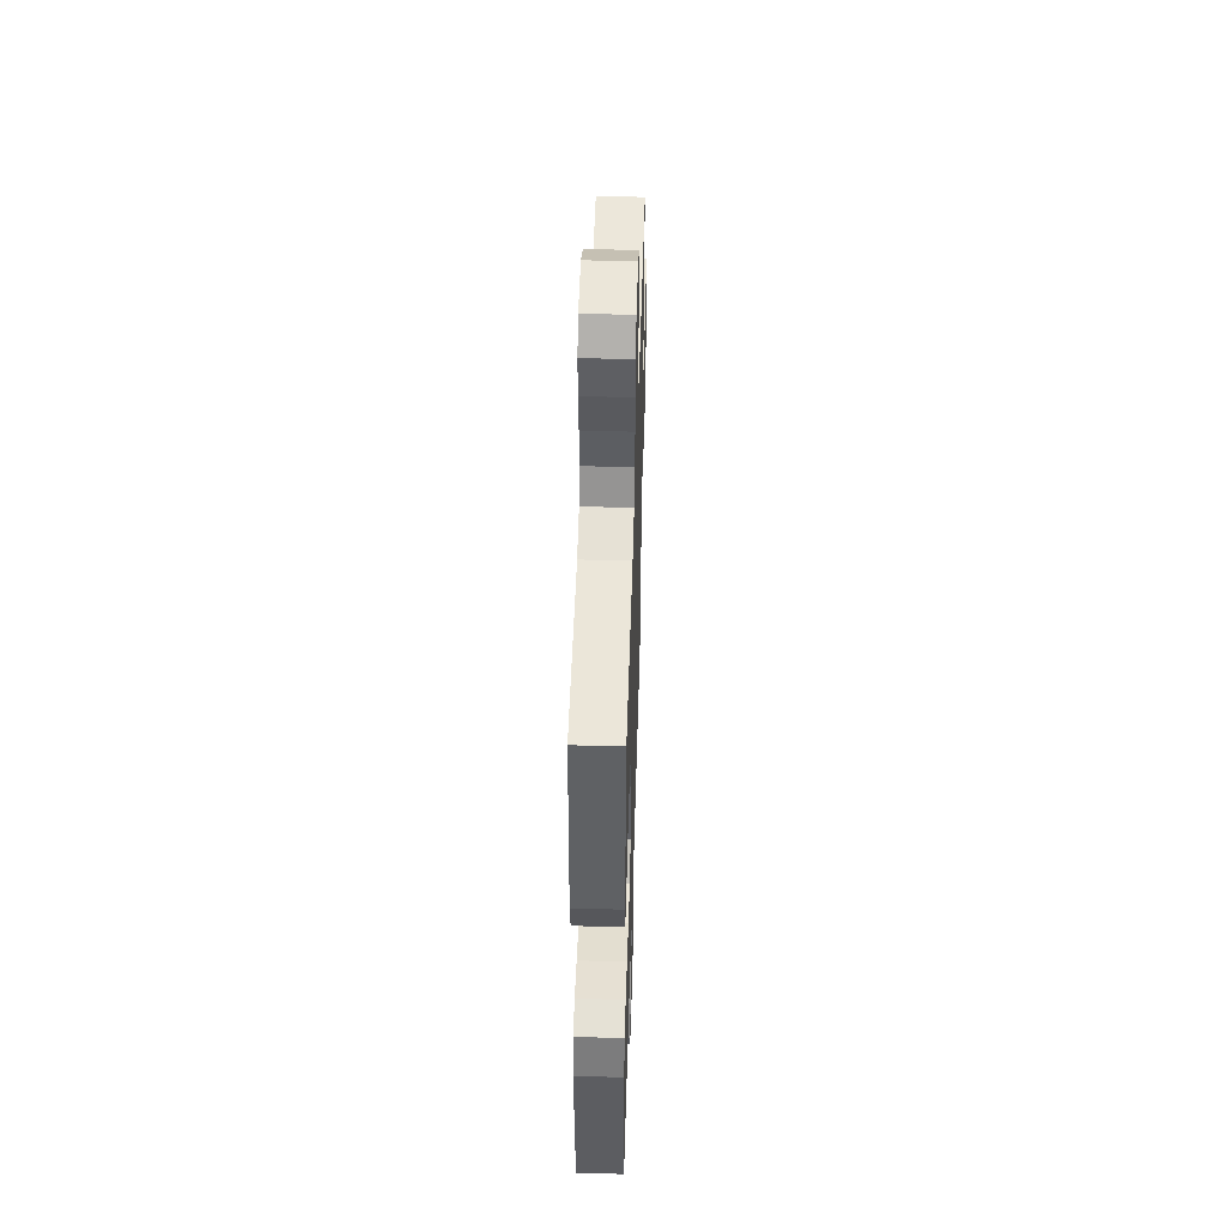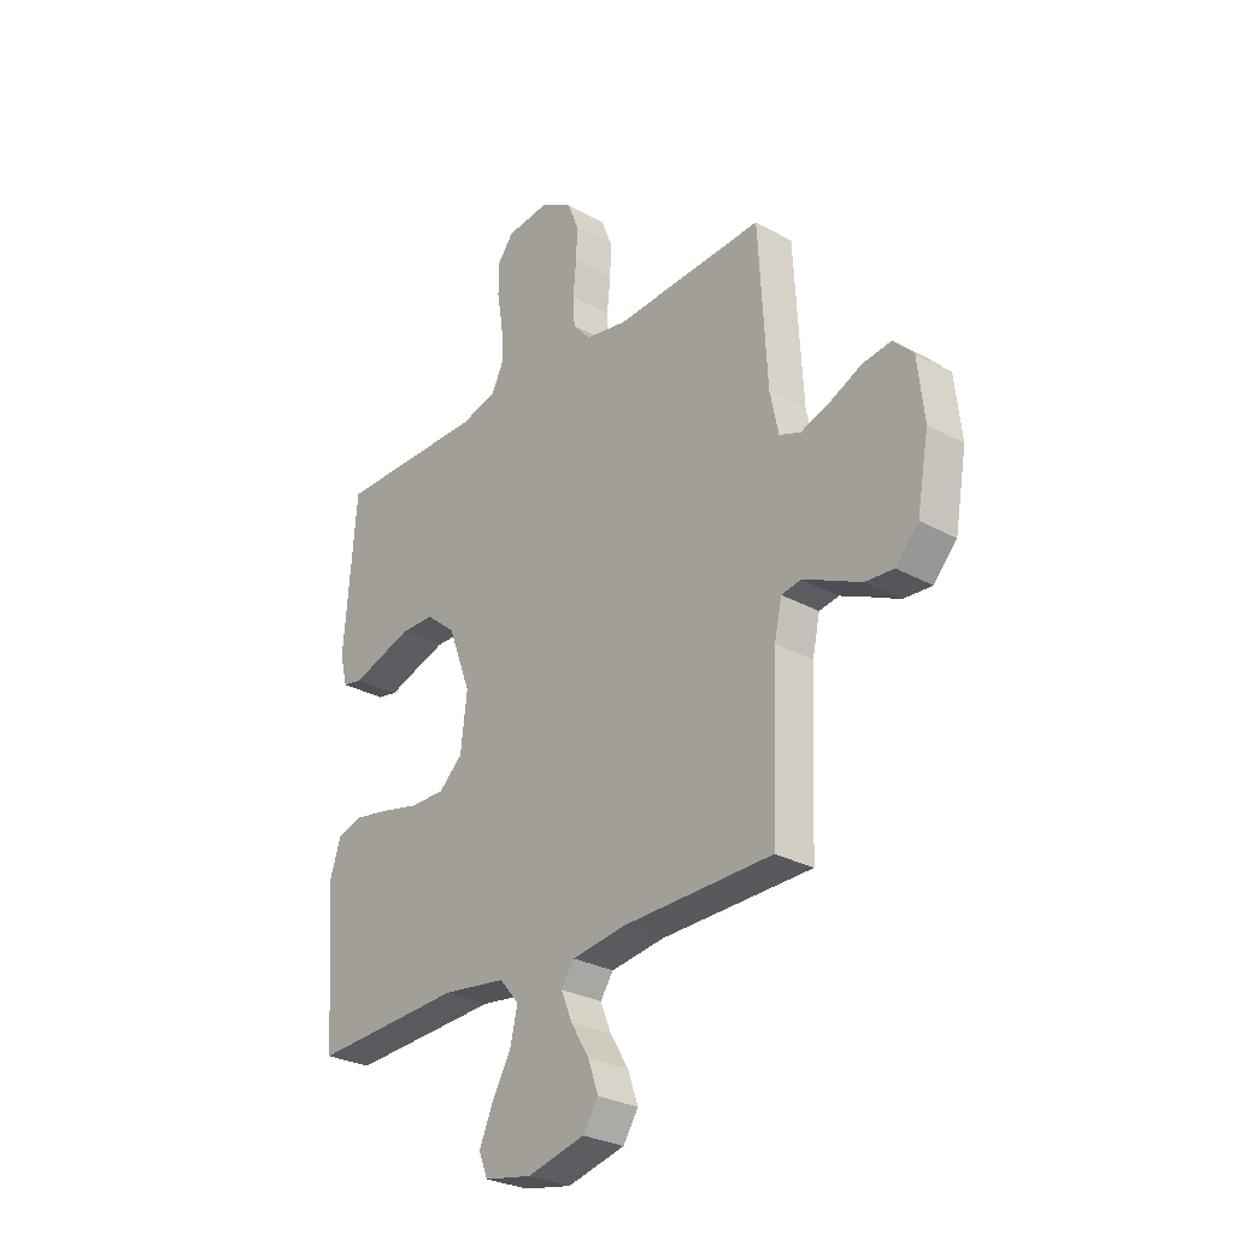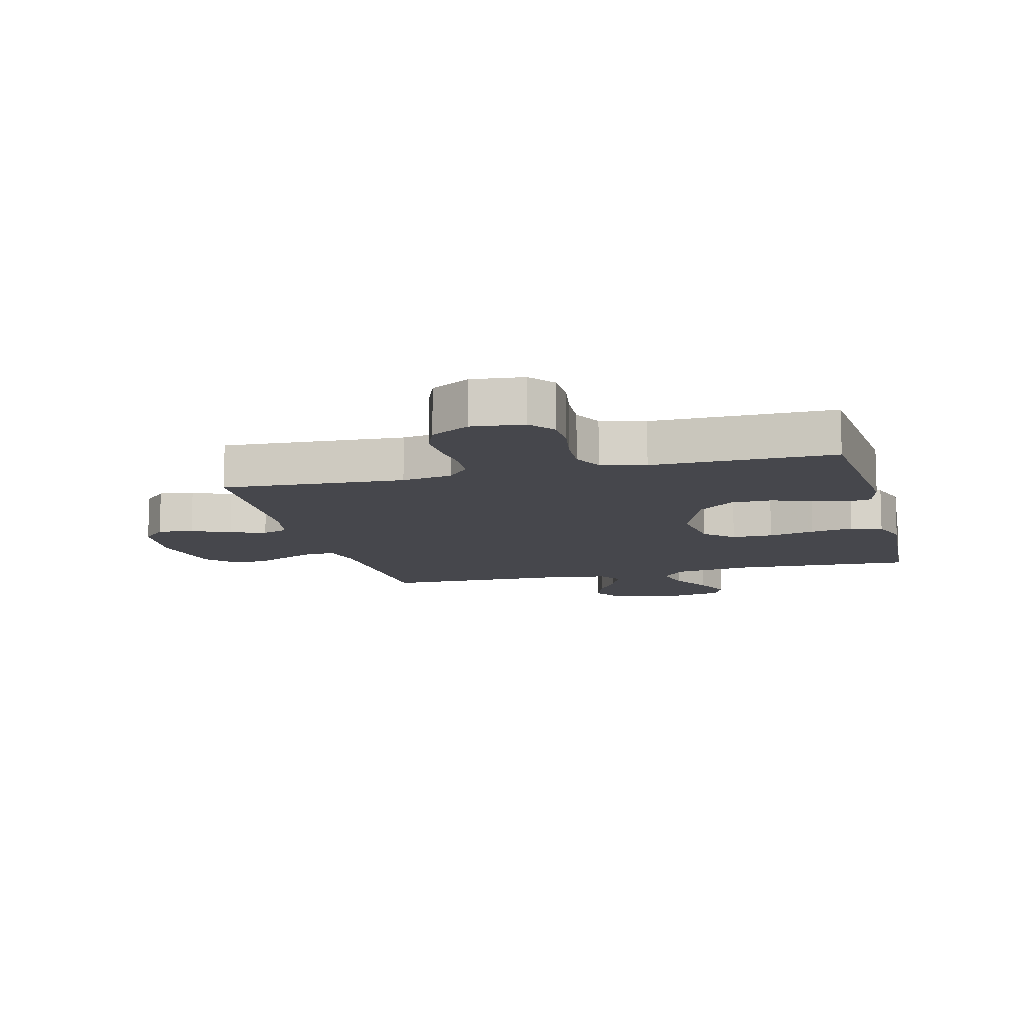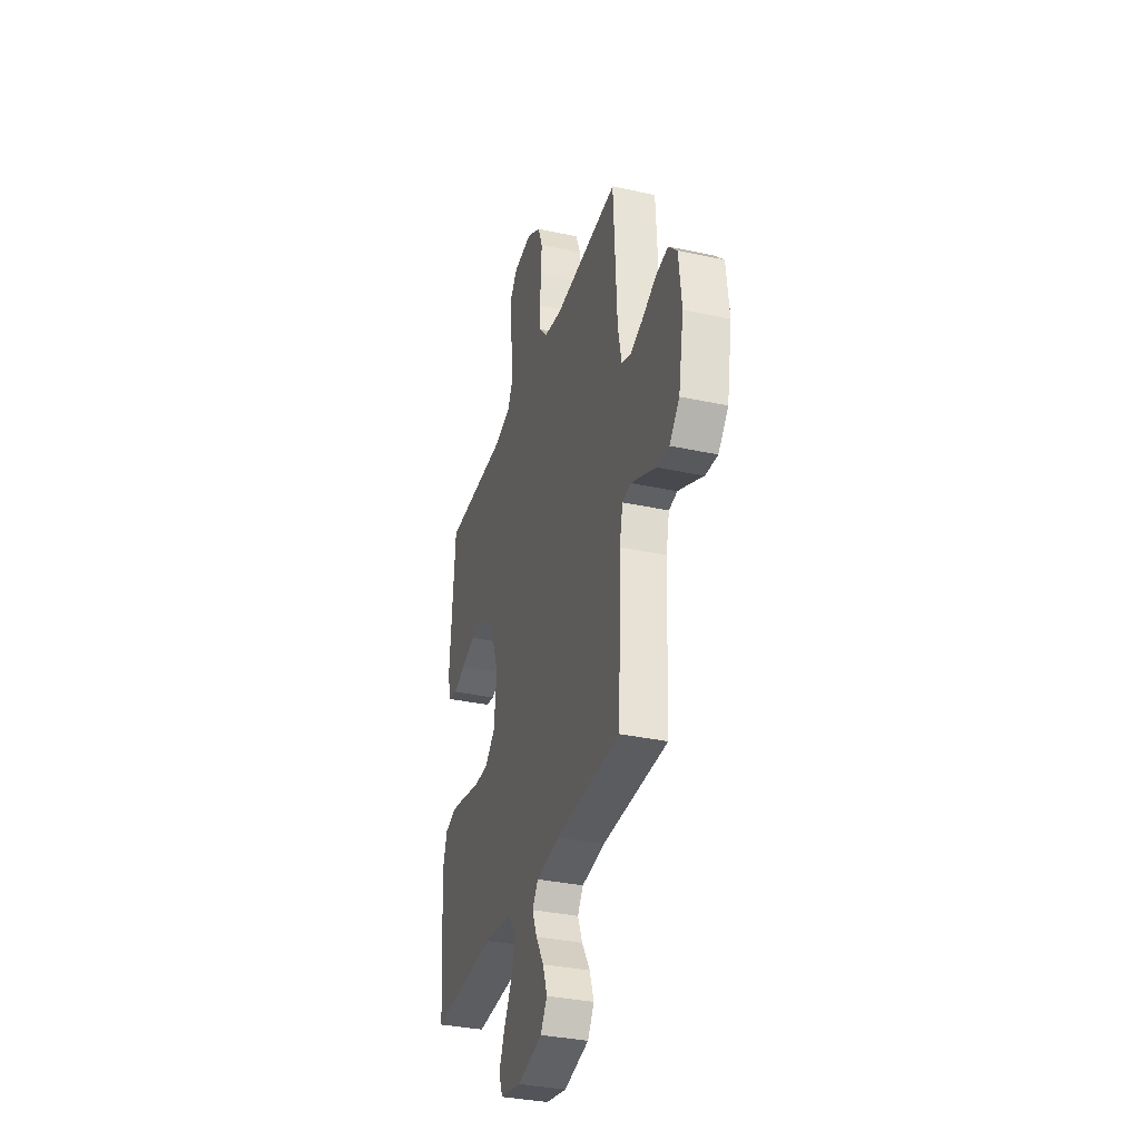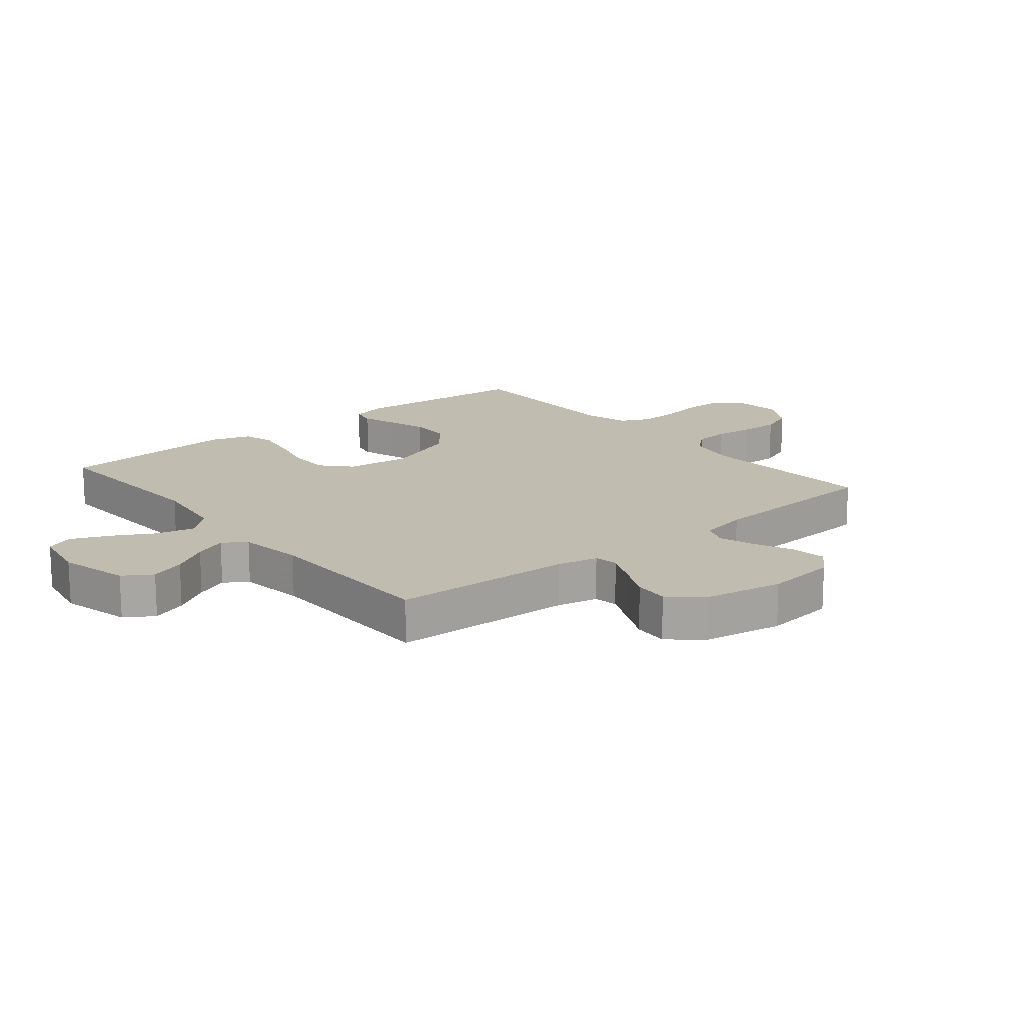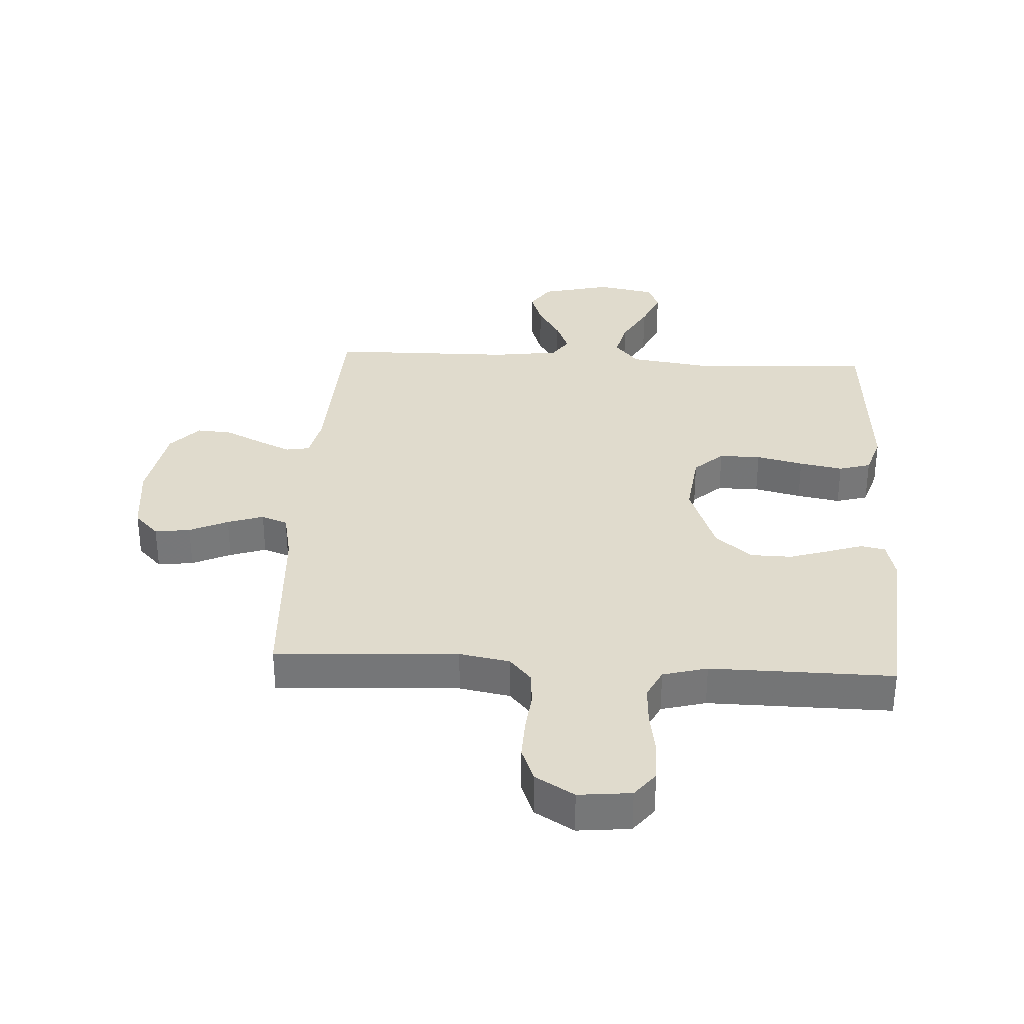
<metadata>
{"format":"obj","ext":"obj","renderer":"f3d","projection":"perspective","resolution":1024,"background":"white","views":[{"elev":48.7,"azim":91.7,"up":"+Z"},{"elev":-28.5,"azim":-129.9,"up":"+Z"},{"elev":-11.0,"azim":14.4,"up":"+Y"},{"elev":-34.0,"azim":-106.4,"up":"+Z"},{"elev":16.4,"azim":-129.5,"up":"+Y"},{"elev":33.2,"azim":3.4,"up":"+Y"}]}
</metadata>
<code>
v 0.5 0.07 0.5
v 0.524 0.07 0.2
v 0.509 0.07 0.14
v 0.469 0.07 0.132
v 0.412 0.07 0.151
v 0.346 0.07 0.172
v 0.279 0.07 0.171
v 0.219 0.07 0.122
v 0.173 0.07 0
v 0.186 0.07 -0.107
v 0.233 0.07 -0.15
v 0.301 0.07 -0.15
v 0.378 0.07 -0.132
v 0.449 0.07 -0.119
v 0.501 0.07 -0.134
v 0.522 0.07 -0.2
v 0.5 0.07 -0.5
v 0.2 0.07 -0.485
v 0.072 0.07 -0.503
v 0.033 0.07 -0.549
v 0.048 0.07 -0.612
v 0.086 0.07 -0.68
v 0.113 0.07 -0.743
v 0.095 0.07 -0.788
v 0 0.07 -0.806
v -0.115 0.07 -0.778
v -0.145 0.07 -0.731
v -0.125 0.07 -0.673
v -0.088 0.07 -0.612
v -0.066 0.07 -0.558
v -0.092 0.07 -0.52
v -0.2 0.07 -0.505
v -0.5 0.07 -0.5
v -0.513 0.07 -0.2
v -0.528 0.07 -0.132
v -0.567 0.07 -0.125
v -0.622 0.07 -0.15
v -0.683 0.07 -0.179
v -0.74 0.07 -0.183
v -0.786 0.07 -0.133
v -0.81 0.07 0
v -0.797 0.07 0.118
v -0.757 0.07 0.159
v -0.699 0.07 0.151
v -0.636 0.07 0.122
v -0.577 0.07 0.102
v -0.534 0.07 0.118
v -0.517 0.07 0.2
v -0.5 0.07 0.5
v -0.2 0.07 0.483
v -0.117 0.07 0.498
v -0.081 0.07 0.539
v -0.077 0.07 0.596
v -0.084 0.07 0.662
v -0.086 0.07 0.726
v -0.064 0.07 0.782
v 0 0.07 0.82
v 0.086 0.07 0.811
v 0.119 0.07 0.769
v 0.119 0.07 0.705
v 0.107 0.07 0.634
v 0.103 0.07 0.567
v 0.127 0.07 0.518
v 0.2 0.07 0.498
v 0.5 0 0.5
v 0.524 0 0.2
v 0.509 0 0.14
v 0.469 0 0.132
v 0.412 0 0.151
v 0.346 0 0.172
v 0.279 0 0.171
v 0.219 0 0.122
v 0.173 0 0
v 0.186 0 -0.107
v 0.233 0 -0.15
v 0.301 0 -0.15
v 0.378 0 -0.132
v 0.449 0 -0.119
v 0.501 0 -0.134
v 0.522 0 -0.2
v 0.5 0 -0.5
v 0.2 0 -0.485
v 0.072 0 -0.503
v 0.033 0 -0.549
v 0.048 0 -0.612
v 0.086 0 -0.68
v 0.113 0 -0.743
v 0.095 0 -0.788
v 0 0 -0.806
v -0.115 0 -0.778
v -0.145 0 -0.731
v -0.125 0 -0.673
v -0.088 0 -0.612
v -0.066 0 -0.558
v -0.092 0 -0.52
v -0.2 0 -0.505
v -0.5 0 -0.5
v -0.513 0 -0.2
v -0.528 0 -0.132
v -0.567 0 -0.125
v -0.622 0 -0.15
v -0.683 0 -0.179
v -0.74 0 -0.183
v -0.786 0 -0.133
v -0.81 0 0
v -0.797 0 0.118
v -0.757 0 0.159
v -0.699 0 0.151
v -0.636 0 0.122
v -0.577 0 0.102
v -0.534 0 0.118
v -0.517 0 0.2
v -0.5 0 0.5
v -0.2 0 0.483
v -0.117 0 0.498
v -0.081 0 0.539
v -0.077 0 0.596
v -0.084 0 0.662
v -0.086 0 0.726
v -0.064 0 0.782
v 0 0 0.82
v 0.086 0 0.811
v 0.119 0 0.769
v 0.119 0 0.705
v 0.107 0 0.634
v 0.103 0 0.567
v 0.127 0 0.518
v 0.2 0 0.498
f 58 59 60 61
f 58 61 62
f 57 58 62
f 56 57 62
f 53 54 55 56
f 53 56 62 63
f 48 49 50
f 47 48 50 51
f 42 43 44 45
f 42 45 46
f 41 42 46
f 40 41 46 47
f 37 38 39 40
f 36 37 40 47
f 32 33 34
f 31 32 34 35
f 26 27 28 29
f 26 29 30
f 25 26 30
f 24 25 30
f 21 22 23 24
f 21 24 30 31
f 15 16 17 18
f 15 18 19
f 12 13 14 15
f 12 15 19
f 11 12 19 20
f 2 3 4 5
f 64 1 2 5
f 63 64 5 6
f 52 53 63 6
f 35 36 47 51
f 20 21 31 35
f 10 11 20 35
f 9 10 35 51
f 8 9 51 52
f 52 6 7
f 7 8 52
f 125 124 123 122
f 126 125 122
f 126 122 121
f 126 121 120
f 120 119 118 117
f 127 126 120 117
f 114 113 112
f 115 114 112 111
f 109 108 107 106
f 110 109 106
f 110 106 105
f 111 110 105 104
f 104 103 102 101
f 111 104 101 100
f 98 97 96
f 99 98 96 95
f 93 92 91 90
f 94 93 90
f 94 90 89
f 94 89 88
f 88 87 86 85
f 95 94 88 85
f 82 81 80 79
f 83 82 79
f 79 78 77 76
f 83 79 76
f 84 83 76 75
f 69 68 67 66
f 69 66 65 128
f 70 69 128 127
f 70 127 117 116
f 115 111 100 99
f 99 95 85 84
f 99 84 75 74
f 115 99 74 73
f 116 115 73 72
f 71 70 116
f 116 72 71
f 1 65 66 2
f 2 66 67 3
f 3 67 68 4
f 4 68 69 5
f 5 69 70 6
f 6 70 71 7
f 7 71 72 8
f 8 72 73 9
f 9 73 74 10
f 10 74 75 11
f 11 75 76 12
f 12 76 77 13
f 13 77 78 14
f 14 78 79 15
f 15 79 80 16
f 16 80 81 17
f 17 81 82 18
f 18 82 83 19
f 19 83 84 20
f 20 84 85 21
f 21 85 86 22
f 22 86 87 23
f 23 87 88 24
f 24 88 89 25
f 25 89 90 26
f 26 90 91 27
f 27 91 92 28
f 28 92 93 29
f 29 93 94 30
f 30 94 95 31
f 31 95 96 32
f 32 96 97 33
f 33 97 98 34
f 34 98 99 35
f 35 99 100 36
f 36 100 101 37
f 37 101 102 38
f 38 102 103 39
f 39 103 104 40
f 40 104 105 41
f 41 105 106 42
f 42 106 107 43
f 43 107 108 44
f 44 108 109 45
f 45 109 110 46
f 46 110 111 47
f 47 111 112 48
f 48 112 113 49
f 49 113 114 50
f 50 114 115 51
f 51 115 116 52
f 52 116 117 53
f 53 117 118 54
f 54 118 119 55
f 55 119 120 56
f 56 120 121 57
f 57 121 122 58
f 58 122 123 59
f 59 123 124 60
f 60 124 125 61
f 61 125 126 62
f 62 126 127 63
f 63 127 128 64
f 64 128 65 1

</code>
